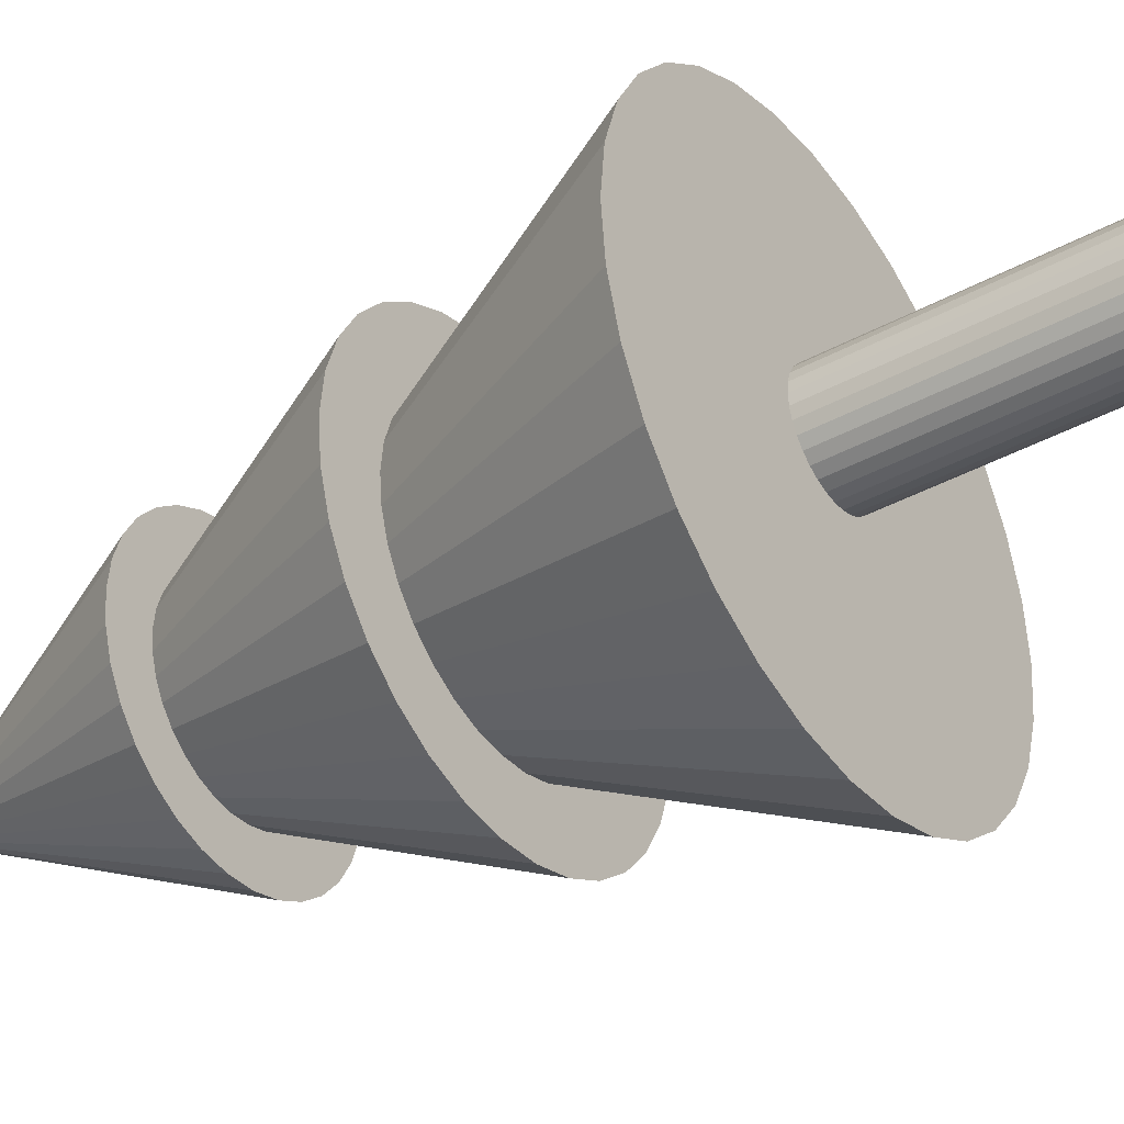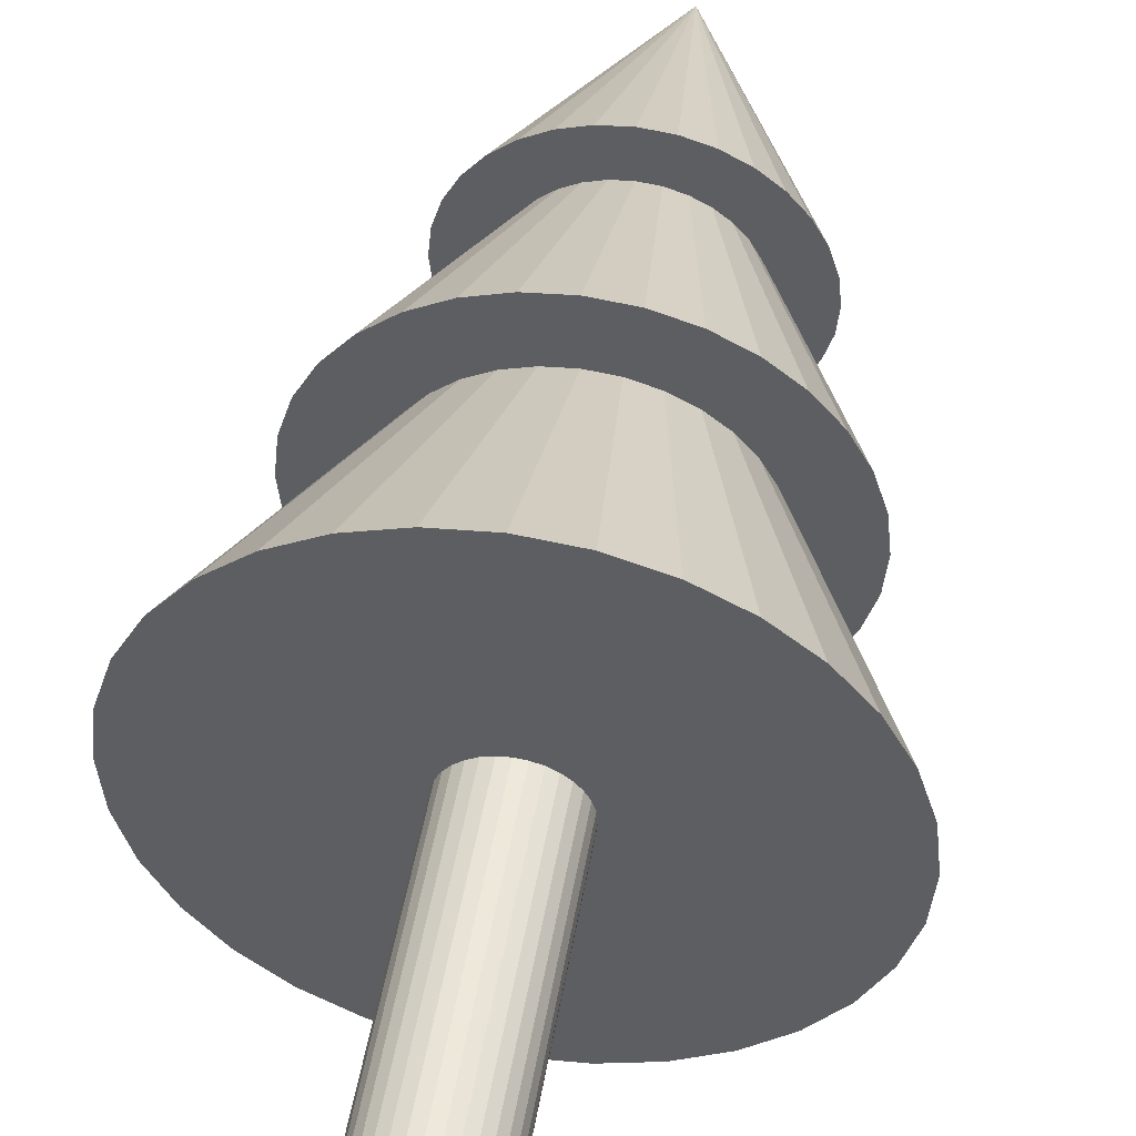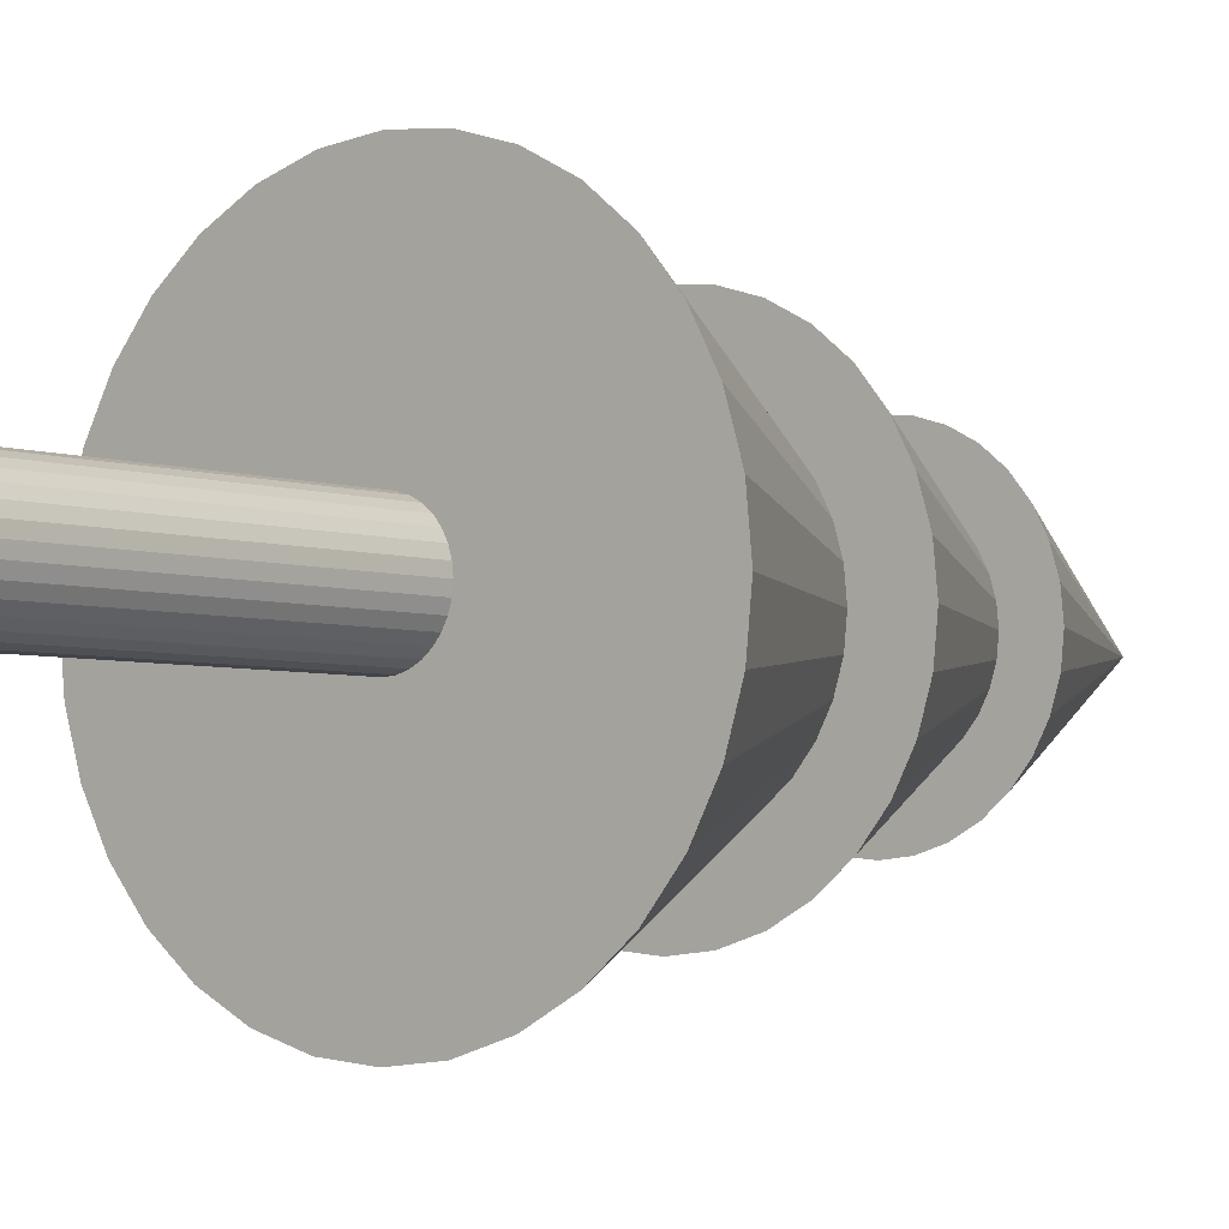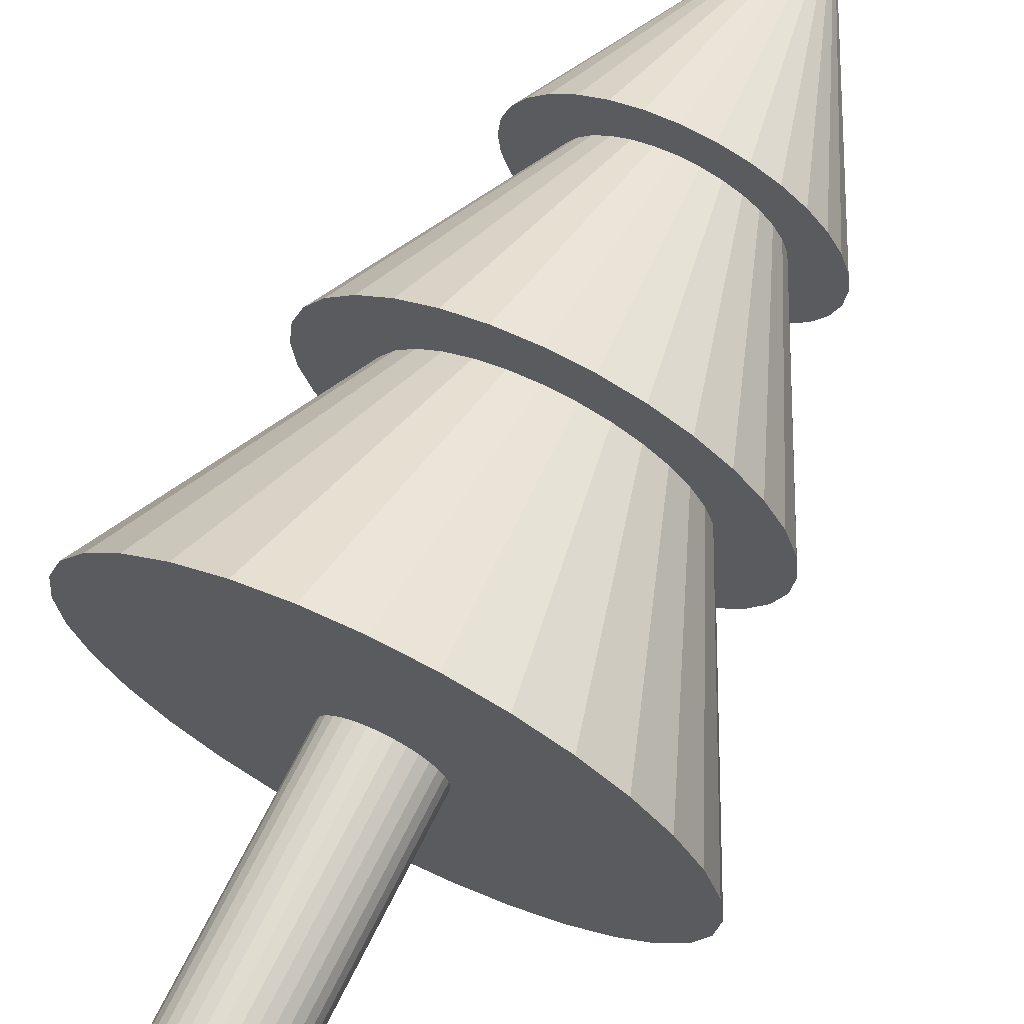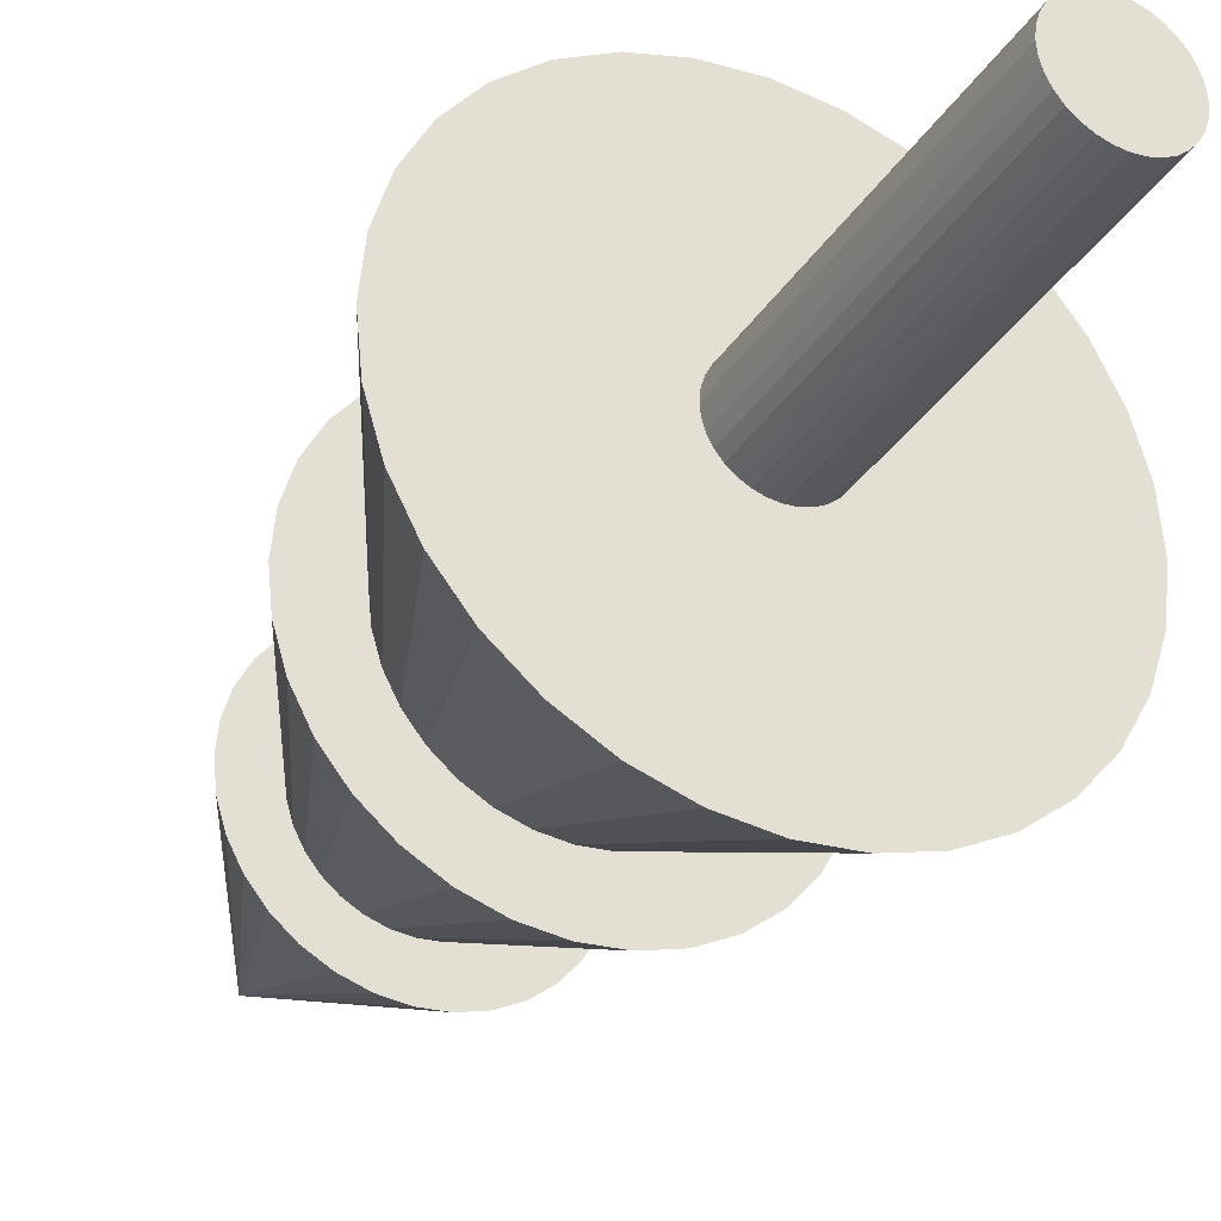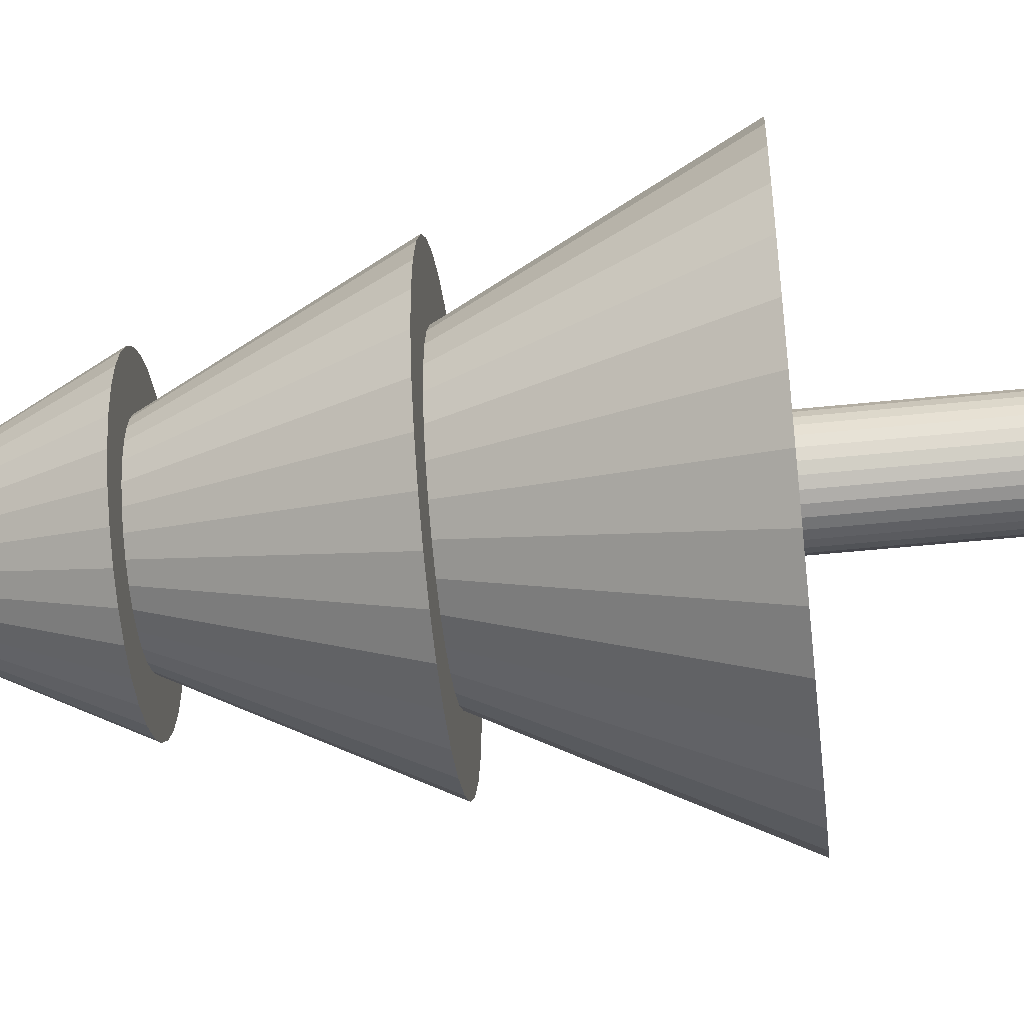
<metadata>
{"format":"obj","ext":"obj","renderer":"f3d","projection":"perspective","resolution":1024,"background":"white","views":[{"elev":-40.2,"azim":-56.2,"up":"+Z"},{"elev":49.3,"azim":9.8,"up":"+Z"},{"elev":-4.0,"azim":39.8,"up":"+Z"},{"elev":69.4,"azim":26.5,"up":"+Z"},{"elev":-33.3,"azim":-27.9,"up":"+Z"},{"elev":-50.3,"azim":-83.5,"up":"+Z"}]}
</metadata>
<code>
o Cone_003
v 0.7009 2.333 1.692
v 0 5.996 1e-06
v 0.3573 2.333 1.796
v 0 2.333 1.832
v -0.3573 2.333 1.796
v 1.018 2.333 1.523
v 1.295 2.333 1.295
v 1.523 2.333 1.018
v 1.692 2.333 0.7009
v 1.796 2.333 0.3573
v 1.832 2.333 2e-06
v 1.796 2.333 -0.3573
v 1.692 2.333 -0.7009
v 1.523 2.333 -1.018
v 1.295 2.333 -1.295
v 1.018 2.333 -1.523
v 0.7009 2.333 -1.692
v 0.3573 2.333 -1.796
v 1e-06 2.333 -1.832
v -0.3573 2.333 -1.796
v -0.7009 2.333 -1.692
v -1.018 2.333 -1.523
v -1.295 2.333 -1.295
v -1.523 2.333 -1.018
v -1.692 2.333 -0.7009
v -1.796 2.333 -0.3573
v -1.832 2.333 0
v -1.796 2.333 0.3573
v -1.692 2.333 0.7009
v -1.523 2.333 1.018
v -1.295 2.333 1.295
v -1.018 2.333 1.523
v -0.7009 2.333 1.692
f 1 2 3
f 4 2 5
f 6 2 1
f 7 2 6
f 8 2 7
f 9 2 8
f 10 2 9
f 11 2 10
f 12 2 11
f 13 2 12
f 14 2 13
f 15 2 14
f 16 2 15
f 17 2 16
f 18 2 17
f 19 2 18
f 20 2 19
f 21 2 20
f 22 2 21
f 23 2 22
f 24 2 23
f 25 2 24
f 26 2 25
f 27 2 26
f 28 2 27
f 29 2 28
f 30 2 29
f 31 2 30
f 32 2 31
f 33 2 32
f 3 2 4
f 5 2 33
f 4 5 33 32 31 30 29 28 27 26 25 24 23 22 21 20 19 18 17 16 15 14 13 12 11 10 9 8 7 6 1 3
o Cone_001
v 0.3827 5.586 0.9239
v 0 7.586 1e-06
v 0.1951 5.586 0.9808
v 0 5.586 1
v -0.1951 5.586 0.9808
v 0.5556 5.586 0.8315
v 0.7071 5.586 0.7071
v 0.8315 5.586 0.5556
v 0.9239 5.586 0.3827
v 0.9808 5.586 0.1951
v 1 5.586 2e-06
v 0.9808 5.586 -0.1951
v 0.9239 5.586 -0.3827
v 0.8315 5.586 -0.5556
v 0.7071 5.586 -0.7071
v 0.5556 5.586 -0.8315
v 0.3827 5.586 -0.9239
v 0.1951 5.586 -0.9808
v 0 5.586 -1
v -0.1951 5.586 -0.9808
v -0.3827 5.586 -0.9239
v -0.5556 5.586 -0.8315
v -0.7071 5.586 -0.7071
v -0.8315 5.586 -0.5556
v -0.9239 5.586 -0.3827
v -0.9808 5.586 -0.1951
v -1 5.586 1e-06
v -0.9808 5.586 0.1951
v -0.9239 5.586 0.3827
v -0.8315 5.586 0.5556
v -0.7071 5.586 0.7071
v -0.5556 5.586 0.8315
v -0.3827 5.586 0.9239
f 34 35 36
f 37 35 38
f 39 35 34
f 40 35 39
f 41 35 40
f 42 35 41
f 43 35 42
f 44 35 43
f 45 35 44
f 46 35 45
f 47 35 46
f 48 35 47
f 49 35 48
f 50 35 49
f 51 35 50
f 52 35 51
f 53 35 52
f 54 35 53
f 55 35 54
f 56 35 55
f 57 35 56
f 58 35 57
f 59 35 58
f 60 35 59
f 61 35 60
f 62 35 61
f 63 35 62
f 64 35 63
f 65 35 64
f 66 35 65
f 36 35 37
f 38 35 66
f 37 38 66 65 64 63 62 61 60 59 58 57 56 55 54 53 52 51 50 49 48 47 46 45 44 43 42 41 40 39 34 36
o Cylinder
v 0.008145 -0.09045 0.409
v 0.008145 2.698 0.409
v -0.06311 2.698 0.402
v -0.06311 -0.09045 0.402
v -0.1316 2.698 0.3812
v -0.1316 -0.09045 0.3812
v -0.1948 2.698 0.3474
v -0.1948 -0.09045 0.3474
v -0.2501 2.698 0.302
v -0.2501 -0.09045 0.302
v -0.2955 2.698 0.2467
v -0.2955 -0.09045 0.2467
v -0.3293 2.698 0.1835
v -0.3293 -0.09045 0.1835
v -0.3501 2.698 0.115
v -0.3501 -0.09045 0.115
v -0.3571 2.698 0.04374
v -0.3571 -0.09045 0.04374
v -0.3501 2.698 -0.02751
v -0.3501 -0.09045 -0.02751
v -0.3293 2.698 -0.09603
v -0.3293 -0.09045 -0.09603
v -0.2955 2.698 -0.1592
v -0.2955 -0.09045 -0.1592
v -0.2501 2.698 -0.2145
v -0.2501 -0.09045 -0.2145
v -0.1948 2.698 -0.2599
v -0.1948 -0.09045 -0.2599
v -0.1316 2.698 -0.2937
v -0.1316 -0.09045 -0.2937
v -0.06311 2.698 -0.3145
v -0.06311 -0.09045 -0.3145
v 0.008145 2.698 -0.3215
v 0.008145 -0.09045 -0.3215
v 0.0794 2.698 -0.3145
v 0.0794 -0.09045 -0.3145
v 0.1479 2.698 -0.2937
v 0.1479 -0.09045 -0.2937
v 0.2111 2.698 -0.2599
v 0.2111 -0.09045 -0.2599
v 0.2664 2.698 -0.2145
v 0.2664 -0.09045 -0.2145
v 0.3118 2.698 -0.1592
v 0.3118 -0.09045 -0.1592
v 0.3456 2.698 -0.09603
v 0.3456 -0.09045 -0.09603
v 0.3664 2.698 -0.02751
v 0.3664 -0.09045 -0.02751
v 0.3734 2.698 0.04374
v 0.3734 -0.09045 0.04374
v 0.3664 2.698 0.115
v 0.3664 -0.09045 0.115
v 0.3456 2.698 0.1835
v 0.3456 -0.09045 0.1835
v 0.3118 2.698 0.2467
v 0.3118 -0.09045 0.2467
v 0.2664 2.698 0.302
v 0.2664 -0.09045 0.302
v 0.2111 2.698 0.3474
v 0.2111 -0.09045 0.3474
v 0.1479 2.698 0.3812
v 0.1479 -0.09045 0.3812
v 0.0794 2.698 0.402
v 0.0794 -0.09045 0.402
f 67 68 69 70
f 70 69 71 72
f 72 71 73 74
f 74 73 75 76
f 76 75 77 78
f 78 77 79 80
f 80 79 81 82
f 82 81 83 84
f 84 83 85 86
f 86 85 87 88
f 88 87 89 90
f 90 89 91 92
f 92 91 93 94
f 94 93 95 96
f 96 95 97 98
f 98 97 99 100
f 100 99 101 102
f 102 101 103 104
f 104 103 105 106
f 106 105 107 108
f 108 107 109 110
f 110 109 111 112
f 112 111 113 114
f 114 113 115 116
f 116 115 117 118
f 118 117 119 120
f 120 119 121 122
f 122 121 123 124
f 124 123 125 126
f 126 125 127 128
f 69 68 129 127 125 123 121 119 117 115 113 111 109 107 105 103 101 99 97 95 93 91 89 87 85 83 81 79 77 75 73 71
f 130 129 68 67
f 128 127 129 130
f 67 70 72 74 76 78 80 82 84 86 88 90 92 94 96 98 100 102 104 106 108 110 112 114 116 118 120 122 124 126 128 130
o Cone_002
v 0.5421 4.069 1.309
v 0 6.902 1e-06
v 0.2764 4.069 1.389
v 0 4.069 1.417
v -0.2764 4.069 1.389
v 0.787 4.069 1.178
v 1.002 4.069 1.002
v 1.178 4.069 0.787
v 1.309 4.069 0.5421
v 1.389 4.069 0.2764
v 1.417 4.069 3e-06
v 1.389 4.069 -0.2764
v 1.309 4.069 -0.5421
v 1.178 4.069 -0.787
v 1.002 4.069 -1.002
v 0.787 4.069 -1.178
v 0.5421 4.069 -1.309
v 0.2764 4.069 -1.389
v 0 4.069 -1.417
v -0.2764 4.069 -1.389
v -0.5421 4.069 -1.309
v -0.787 4.069 -1.178
v -1.002 4.069 -1.002
v -1.178 4.069 -0.787
v -1.309 4.069 -0.5421
v -1.389 4.069 -0.2764
v -1.417 4.069 1e-06
v -1.389 4.069 0.2764
v -1.309 4.069 0.5421
v -1.178 4.069 0.787
v -1.002 4.069 1.002
v -0.787 4.069 1.178
v -0.5421 4.069 1.309
f 131 132 133
f 134 132 135
f 136 132 131
f 137 132 136
f 138 132 137
f 139 132 138
f 140 132 139
f 141 132 140
f 142 132 141
f 143 132 142
f 144 132 143
f 145 132 144
f 146 132 145
f 147 132 146
f 148 132 147
f 149 132 148
f 150 132 149
f 151 132 150
f 152 132 151
f 153 132 152
f 154 132 153
f 155 132 154
f 156 132 155
f 157 132 156
f 158 132 157
f 159 132 158
f 160 132 159
f 161 132 160
f 162 132 161
f 163 132 162
f 133 132 134
f 135 132 163
f 134 135 163 162 161 160 159 158 157 156 155 154 153 152 151 150 149 148 147 146 145 144 143 142 141 140 139 138 137 136 131 133

</code>
